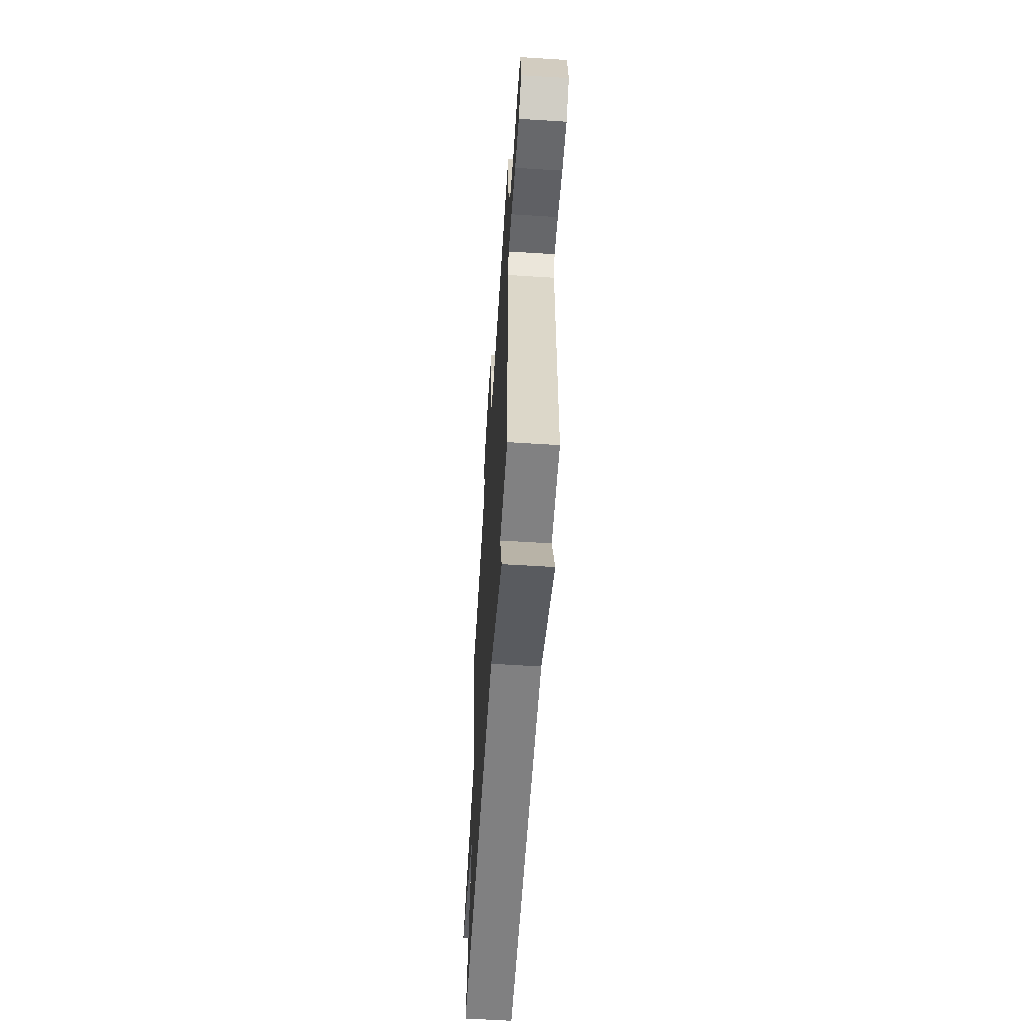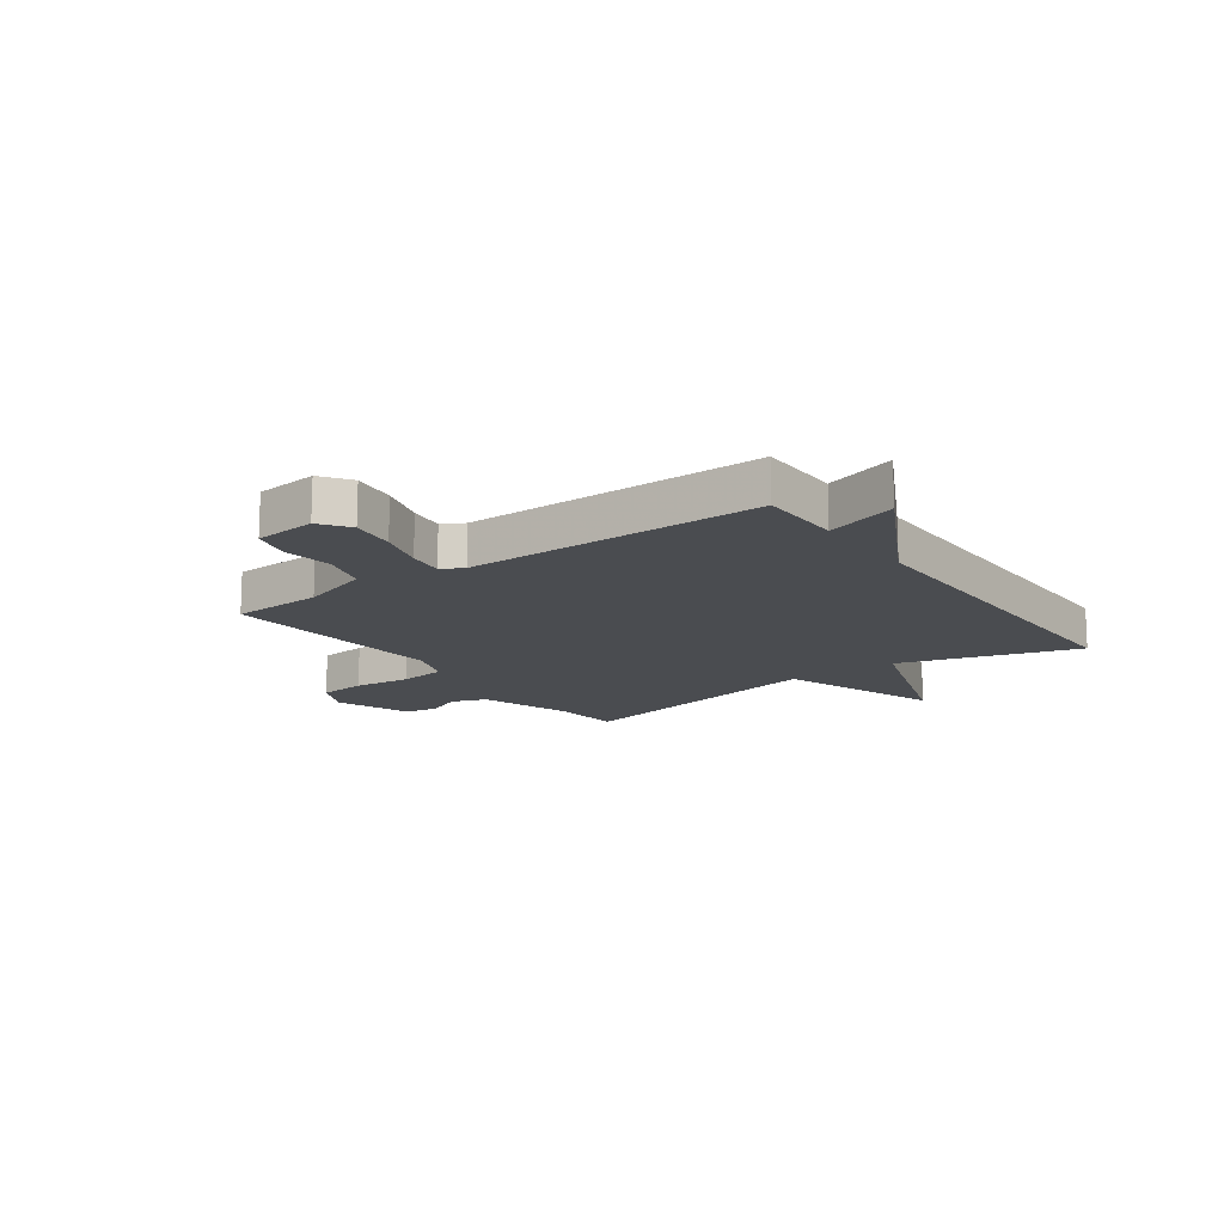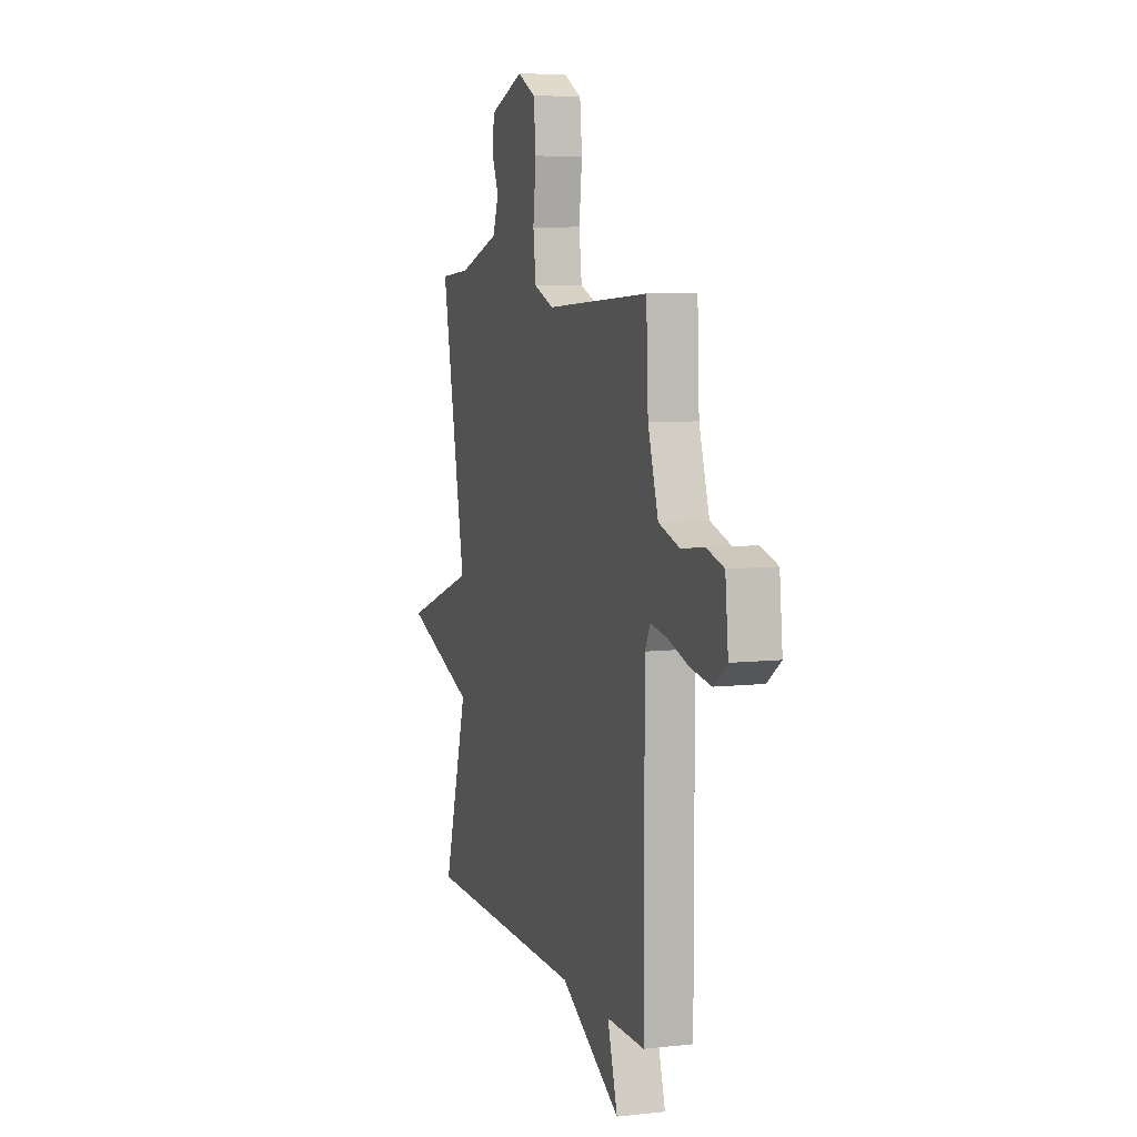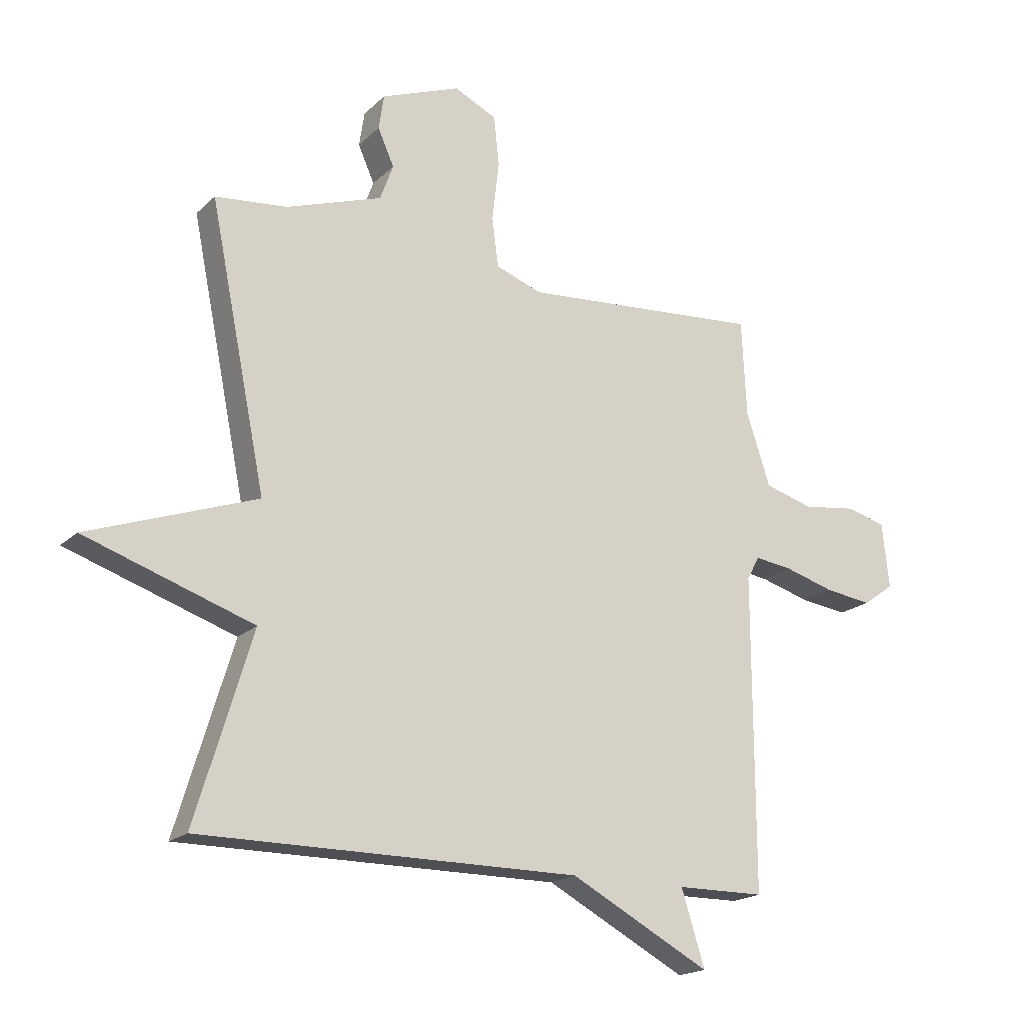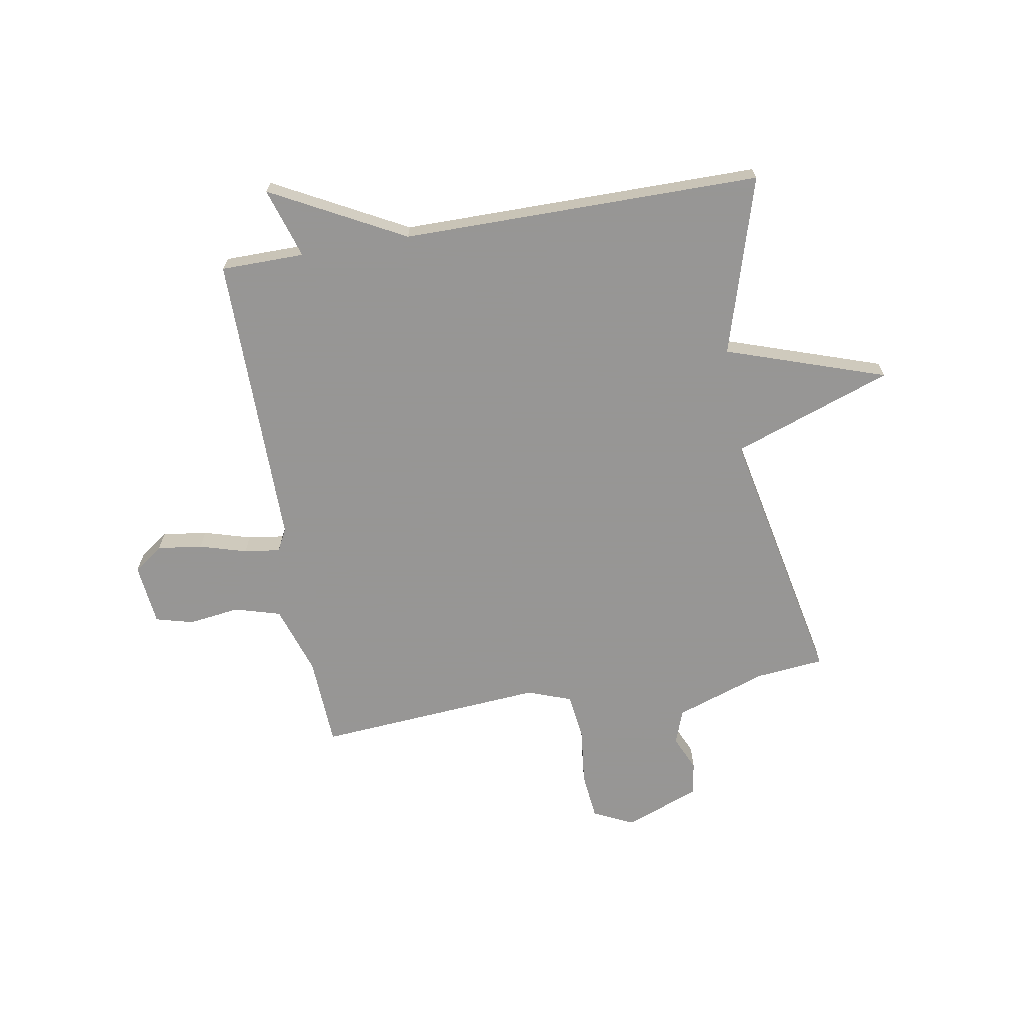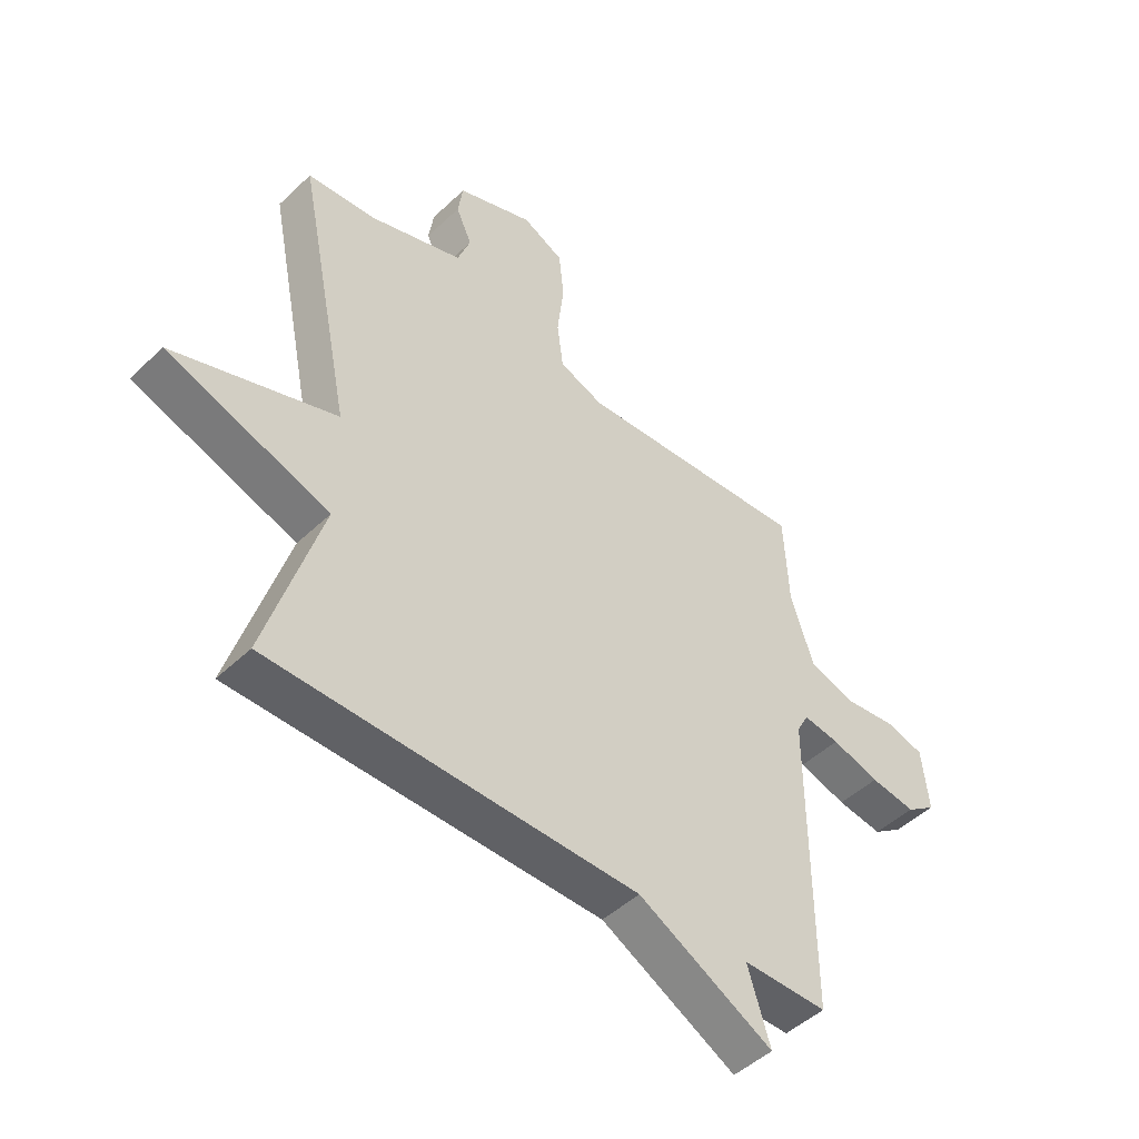
<metadata>
{"format":"obj","ext":"obj","renderer":"f3d","projection":"perspective","resolution":1024,"background":"white","views":[{"elev":-60.1,"azim":86.3,"up":"+Z"},{"elev":-14.8,"azim":125.8,"up":"+Y"},{"elev":7.4,"azim":72.5,"up":"+Z"},{"elev":-18.6,"azim":-30.5,"up":"+Z"},{"elev":-67.8,"azim":-170.1,"up":"+Y"},{"elev":-47.7,"azim":-43.3,"up":"+Z"}]}
</metadata>
<code>
v 0.5 0.07 0.5
v 0.508 0.07 0.335
v 0.549 0.07 0.21
v 0.632 0.07 0.186
v 0.724 0.07 0.198
v 0.792 0.07 0.18
v 0.804 0.07 0.068
v 0.751 0.07 0.03
v 0.67 0.07 0.041
v 0.585 0.07 0.066
v 0.52 0.07 0.075
v 0.499 0.07 0.035
v 0.5 0.07 -0.5
v 0.349 0.07 -0.501
v 0.389 0.07 -0.629
v 0.149 0.07 -0.501
v -0.5 0.07 -0.5
v -0.403 0.07 -0.179
v -0.691 0.07 -0.081
v -0.403 0.07 0.021
v -0.5 0.07 0.5
v -0.377 0.07 0.512
v -0.212 0.07 0.568
v -0.189 0.07 0.63
v -0.217 0.07 0.693
v -0.208 0.07 0.753
v -0.072 0.07 0.805
v 0.001 0.07 0.77
v 0.01 0.07 0.684
v -0.002 0.07 0.582
v 0.009 0.07 0.498
v 0.088 0.07 0.469
v 0.5 0 0.5
v 0.508 0 0.335
v 0.549 0 0.21
v 0.632 0 0.186
v 0.724 0 0.198
v 0.792 0 0.18
v 0.804 0 0.068
v 0.751 0 0.03
v 0.67 0 0.041
v 0.585 0 0.066
v 0.52 0 0.075
v 0.499 0 0.035
v 0.5 0 -0.5
v 0.349 0 -0.501
v 0.389 0 -0.629
v 0.149 0 -0.501
v -0.5 0 -0.5
v -0.403 0 -0.179
v -0.691 0 -0.081
v -0.403 0 0.021
v -0.5 0 0.5
v -0.377 0 0.512
v -0.212 0 0.568
v -0.189 0 0.63
v -0.217 0 0.693
v -0.208 0 0.753
v -0.072 0 0.805
v 0.001 0 0.77
v 0.01 0 0.684
v -0.002 0 0.582
v 0.009 0 0.498
v 0.088 0 0.469
f 28 29 30
f 27 28 30
f 26 27 30
f 25 26 30
f 24 25 30
f 23 24 30 31
f 22 23 31 32
f 20 21 22 32
f 18 19 20
f 16 17 18
f 16 18 20
f 15 16 20
f 14 15 20
f 14 20 32
f 13 14 32
f 12 13 32
f 8 9 10
f 7 8 10
f 6 7 10
f 5 6 10
f 4 5 10
f 3 4 10 11
f 11 12 32
f 3 11 32
f 2 3 32
f 1 2 32
f 62 61 60
f 62 60 59
f 62 59 58
f 62 58 57
f 62 57 56
f 63 62 56 55
f 64 63 55 54
f 64 54 53 52
f 52 51 50
f 50 49 48
f 52 50 48
f 52 48 47
f 52 47 46
f 64 52 46
f 64 46 45
f 64 45 44
f 42 41 40
f 42 40 39
f 42 39 38
f 42 38 37
f 42 37 36
f 43 42 36 35
f 64 44 43
f 64 43 35
f 64 35 34
f 64 34 33
f 1 33 34 2
f 2 34 35 3
f 3 35 36 4
f 4 36 37 5
f 5 37 38 6
f 6 38 39 7
f 7 39 40 8
f 8 40 41 9
f 9 41 42 10
f 10 42 43 11
f 11 43 44 12
f 12 44 45 13
f 13 45 46 14
f 14 46 47 15
f 15 47 48 16
f 16 48 49 17
f 17 49 50 18
f 18 50 51 19
f 19 51 52 20
f 20 52 53 21
f 21 53 54 22
f 22 54 55 23
f 23 55 56 24
f 24 56 57 25
f 25 57 58 26
f 26 58 59 27
f 27 59 60 28
f 28 60 61 29
f 29 61 62 30
f 30 62 63 31
f 31 63 64 32
f 32 64 33 1

</code>
